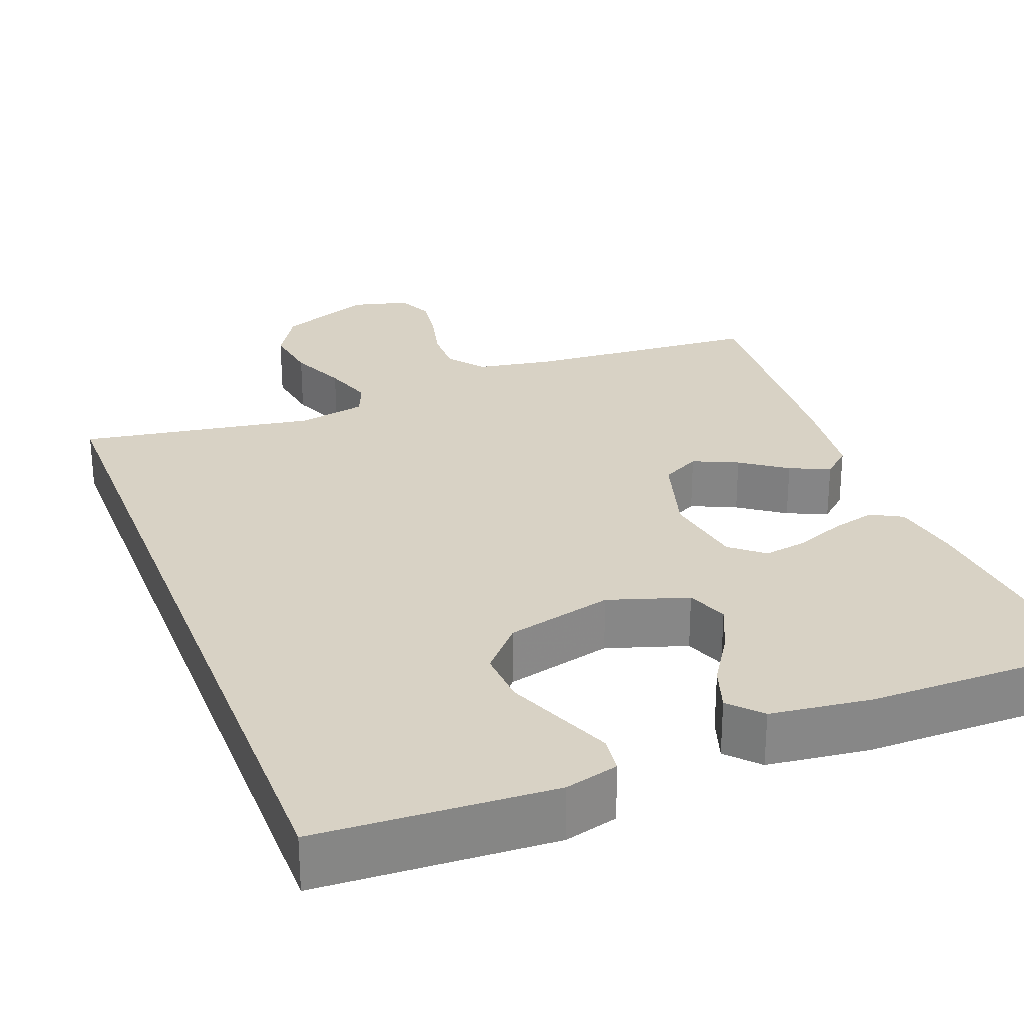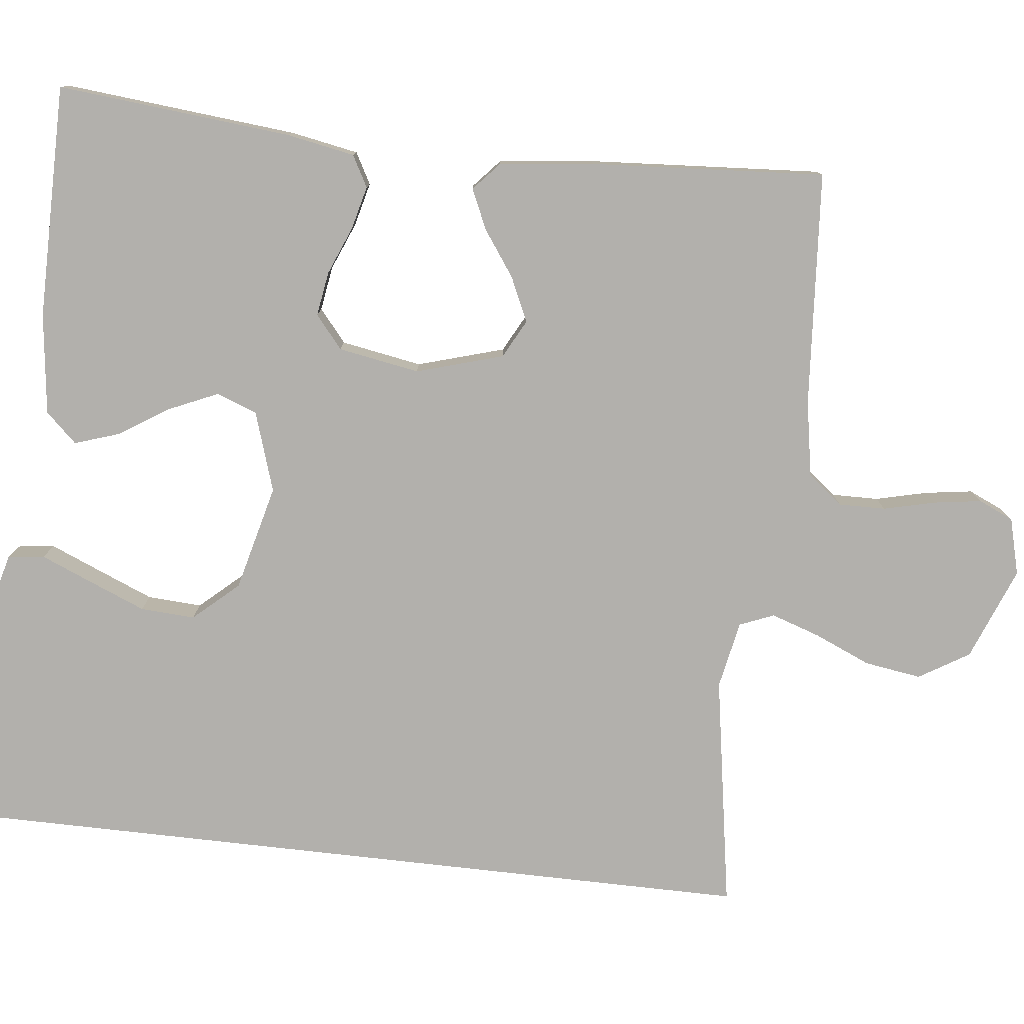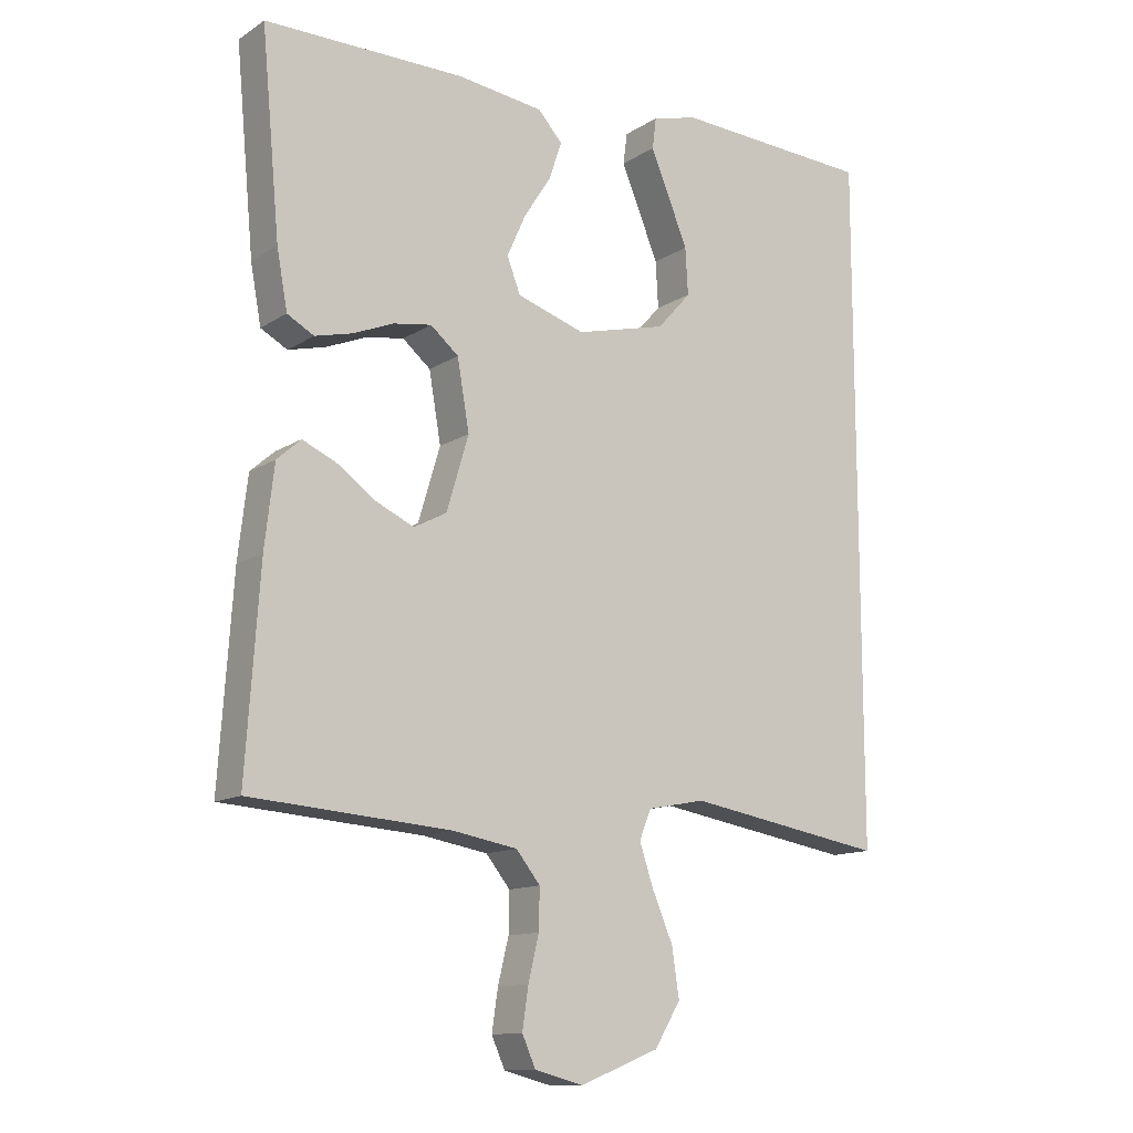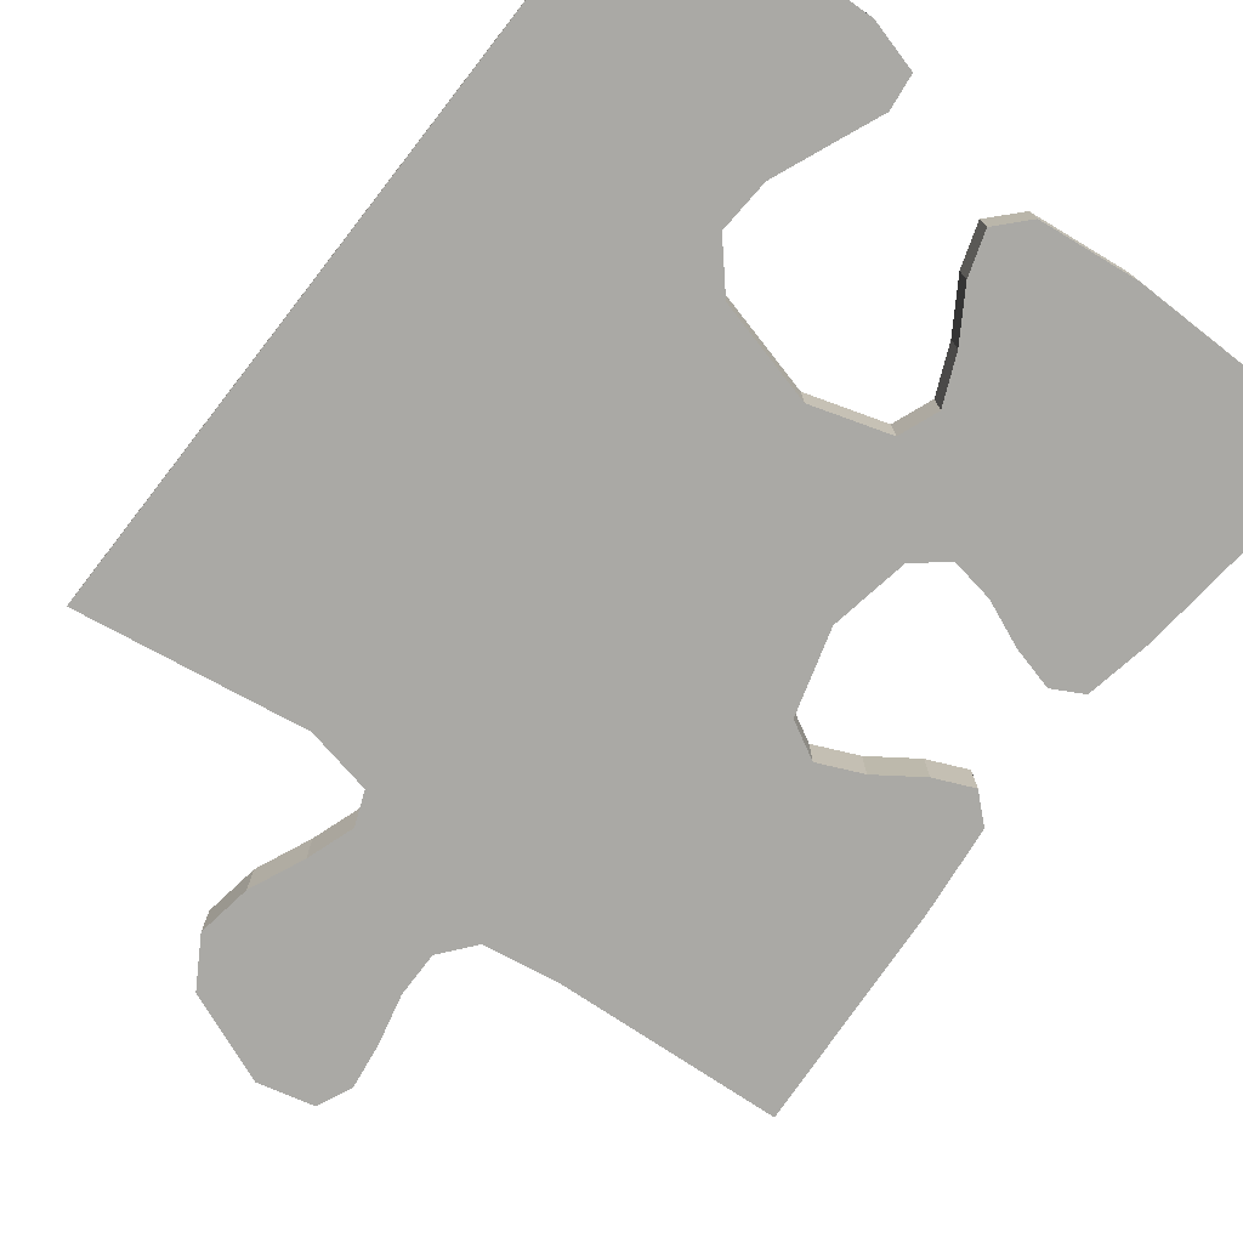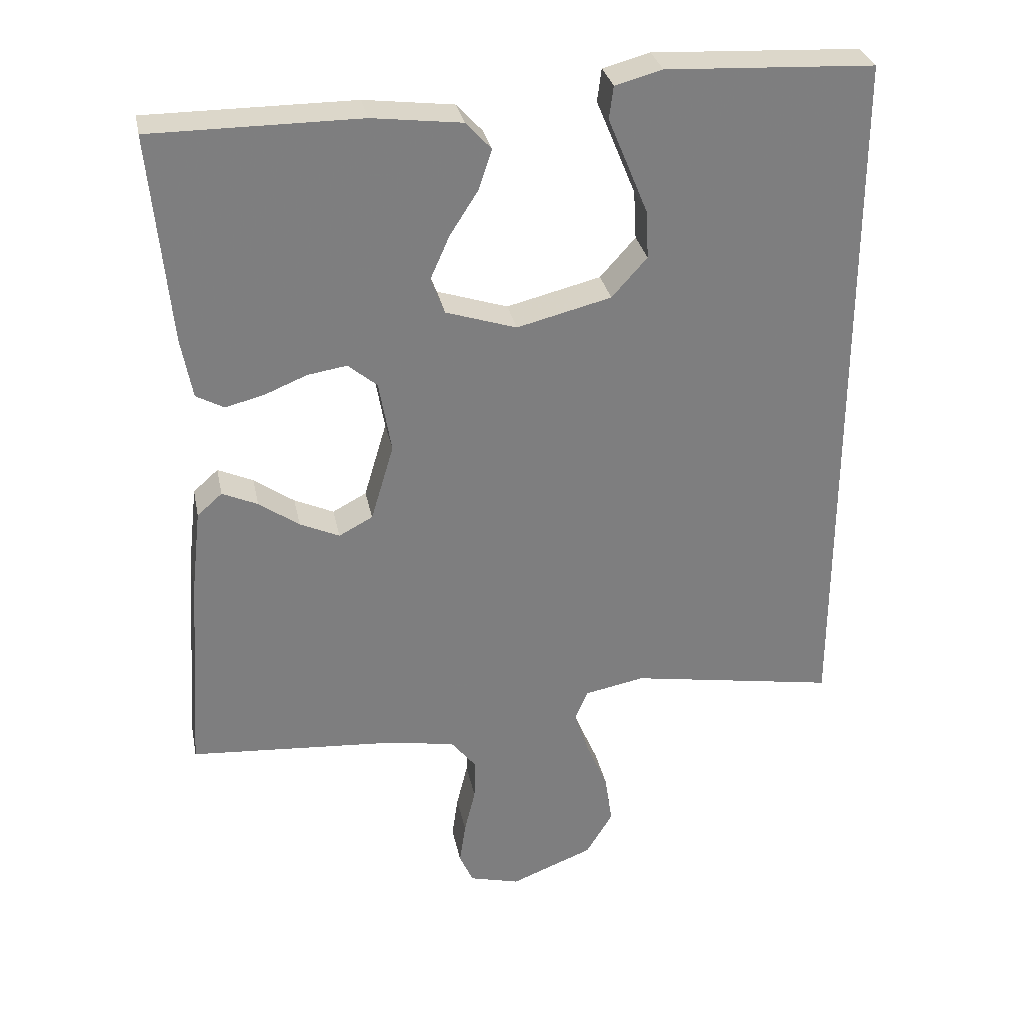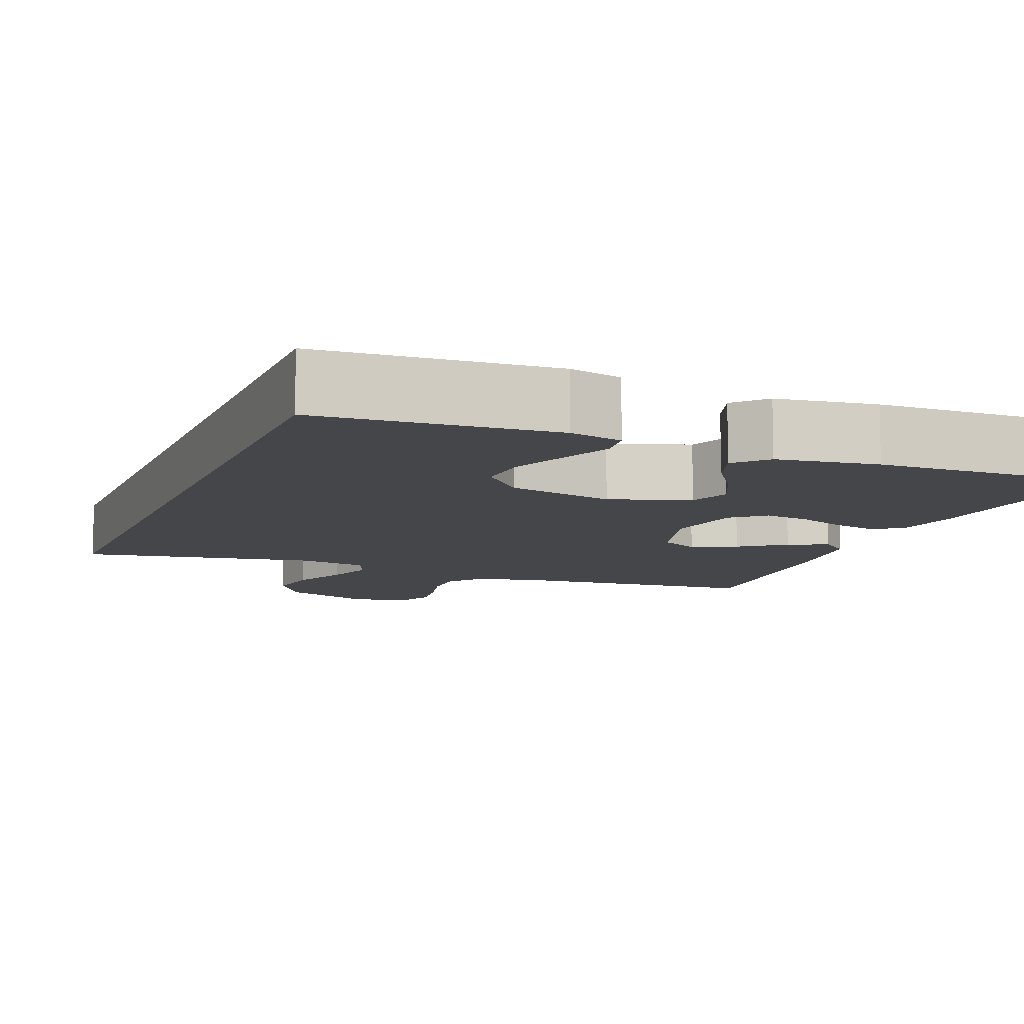
<metadata>
{"format":"obj","ext":"obj","renderer":"f3d","projection":"perspective","resolution":1024,"background":"white","views":[{"elev":27.7,"azim":-21.0,"up":"+Y"},{"elev":-78.8,"azim":83.5,"up":"+Y"},{"elev":-12.7,"azim":144.8,"up":"+Z"},{"elev":-75.3,"azim":-38.0,"up":"+Y"},{"elev":30.8,"azim":168.7,"up":"+Z"},{"elev":-9.6,"azim":-21.2,"up":"+Y"}]}
</metadata>
<code>
v 0.5 0.07 -0.5
v 0.2 0.07 -0.522
v 0.103 0.07 -0.539
v 0.067 0.07 -0.584
v 0.068 0.07 -0.644
v 0.084 0.07 -0.71
v 0.093 0.07 -0.771
v 0.073 0.07 -0.816
v 0 0.07 -0.835
v -0.119 0.07 -0.788
v -0.158 0.07 -0.724
v -0.147 0.07 -0.651
v -0.116 0.07 -0.579
v -0.095 0.07 -0.516
v -0.113 0.07 -0.472
v -0.2 0.07 -0.455
v -0.5 0.07 -0.505
v -0.5 0.07 0.524
v -0.2 0.07 0.539
v -0.132 0.07 0.521
v -0.126 0.07 0.474
v -0.153 0.07 0.409
v -0.183 0.07 0.336
v -0.187 0.07 0.266
v -0.136 0.07 0.209
v 0 0.07 0.175
v 0.102 0.07 0.208
v 0.122 0.07 0.26
v 0.094 0.07 0.323
v 0.053 0.07 0.387
v 0.034 0.07 0.444
v 0.071 0.07 0.484
v 0.2 0.07 0.5
v 0.5 0.07 0.5
v 0.472 0.07 0.2
v 0.456 0.07 0.113
v 0.416 0.07 0.091
v 0.36 0.07 0.105
v 0.299 0.07 0.13
v 0.242 0.07 0.139
v 0.2 0.07 0.104
v 0.182 0.07 0
v 0.215 0.07 -0.111
v 0.264 0.07 -0.137
v 0.321 0.07 -0.111
v 0.379 0.07 -0.07
v 0.43 0.07 -0.047
v 0.466 0.07 -0.079
v 0.48 0.07 -0.2
v 0.5 0 -0.5
v 0.2 0 -0.522
v 0.103 0 -0.539
v 0.067 0 -0.584
v 0.068 0 -0.644
v 0.084 0 -0.71
v 0.093 0 -0.771
v 0.073 0 -0.816
v 0 0 -0.835
v -0.119 0 -0.788
v -0.158 0 -0.724
v -0.147 0 -0.651
v -0.116 0 -0.579
v -0.095 0 -0.516
v -0.113 0 -0.472
v -0.2 0 -0.455
v -0.5 0 -0.505
v -0.5 0 0.524
v -0.2 0 0.539
v -0.132 0 0.521
v -0.126 0 0.474
v -0.153 0 0.409
v -0.183 0 0.336
v -0.187 0 0.266
v -0.136 0 0.209
v 0 0 0.175
v 0.102 0 0.208
v 0.122 0 0.26
v 0.094 0 0.323
v 0.053 0 0.387
v 0.034 0 0.444
v 0.071 0 0.484
v 0.2 0 0.5
v 0.5 0 0.5
v 0.472 0 0.2
v 0.456 0 0.113
v 0.416 0 0.091
v 0.36 0 0.105
v 0.299 0 0.13
v 0.242 0 0.139
v 0.2 0 0.104
v 0.182 0 0
v 0.215 0 -0.111
v 0.264 0 -0.137
v 0.321 0 -0.111
v 0.379 0 -0.07
v 0.43 0 -0.047
v 0.466 0 -0.079
v 0.48 0 -0.2
f 48 49 1 2
f 45 46 47 48
f 44 45 48 2
f 43 44 2 3
f 42 43 3 4
f 41 42 4
f 36 37 38 39
f 36 39 40
f 35 36 40
f 34 35 40
f 33 34 40 41
f 29 30 31 32
f 28 29 32 33
f 19 20 21 22
f 19 22 23
f 16 17 18 19
f 10 11 12 13
f 10 13 14
f 9 10 14
f 8 9 14
f 5 6 7 8
f 5 8 14 15
f 28 33 41 4
f 19 23 24
f 16 19 24
f 15 16 24 25
f 4 5 15 25
f 27 28 4
f 26 27 4
f 4 25 26
f 51 50 98 97
f 97 96 95 94
f 51 97 94 93
f 52 51 93 92
f 53 52 92 91
f 53 91 90
f 88 87 86 85
f 89 88 85
f 89 85 84
f 89 84 83
f 90 89 83 82
f 81 80 79 78
f 82 81 78 77
f 71 70 69 68
f 72 71 68
f 68 67 66 65
f 62 61 60 59
f 63 62 59
f 63 59 58
f 63 58 57
f 57 56 55 54
f 64 63 57 54
f 53 90 82 77
f 73 72 68
f 73 68 65
f 74 73 65 64
f 74 64 54 53
f 53 77 76
f 53 76 75
f 75 74 53
f 1 50 51 2
f 2 51 52 3
f 3 52 53 4
f 4 53 54 5
f 5 54 55 6
f 6 55 56 7
f 7 56 57 8
f 8 57 58 9
f 9 58 59 10
f 10 59 60 11
f 11 60 61 12
f 12 61 62 13
f 13 62 63 14
f 14 63 64 15
f 15 64 65 16
f 16 65 66 17
f 17 66 67 18
f 18 67 68 19
f 19 68 69 20
f 20 69 70 21
f 21 70 71 22
f 22 71 72 23
f 23 72 73 24
f 24 73 74 25
f 25 74 75 26
f 26 75 76 27
f 27 76 77 28
f 28 77 78 29
f 29 78 79 30
f 30 79 80 31
f 31 80 81 32
f 32 81 82 33
f 33 82 83 34
f 34 83 84 35
f 35 84 85 36
f 36 85 86 37
f 37 86 87 38
f 38 87 88 39
f 39 88 89 40
f 40 89 90 41
f 41 90 91 42
f 42 91 92 43
f 43 92 93 44
f 44 93 94 45
f 45 94 95 46
f 46 95 96 47
f 47 96 97 48
f 48 97 98 49
f 49 98 50 1

</code>
